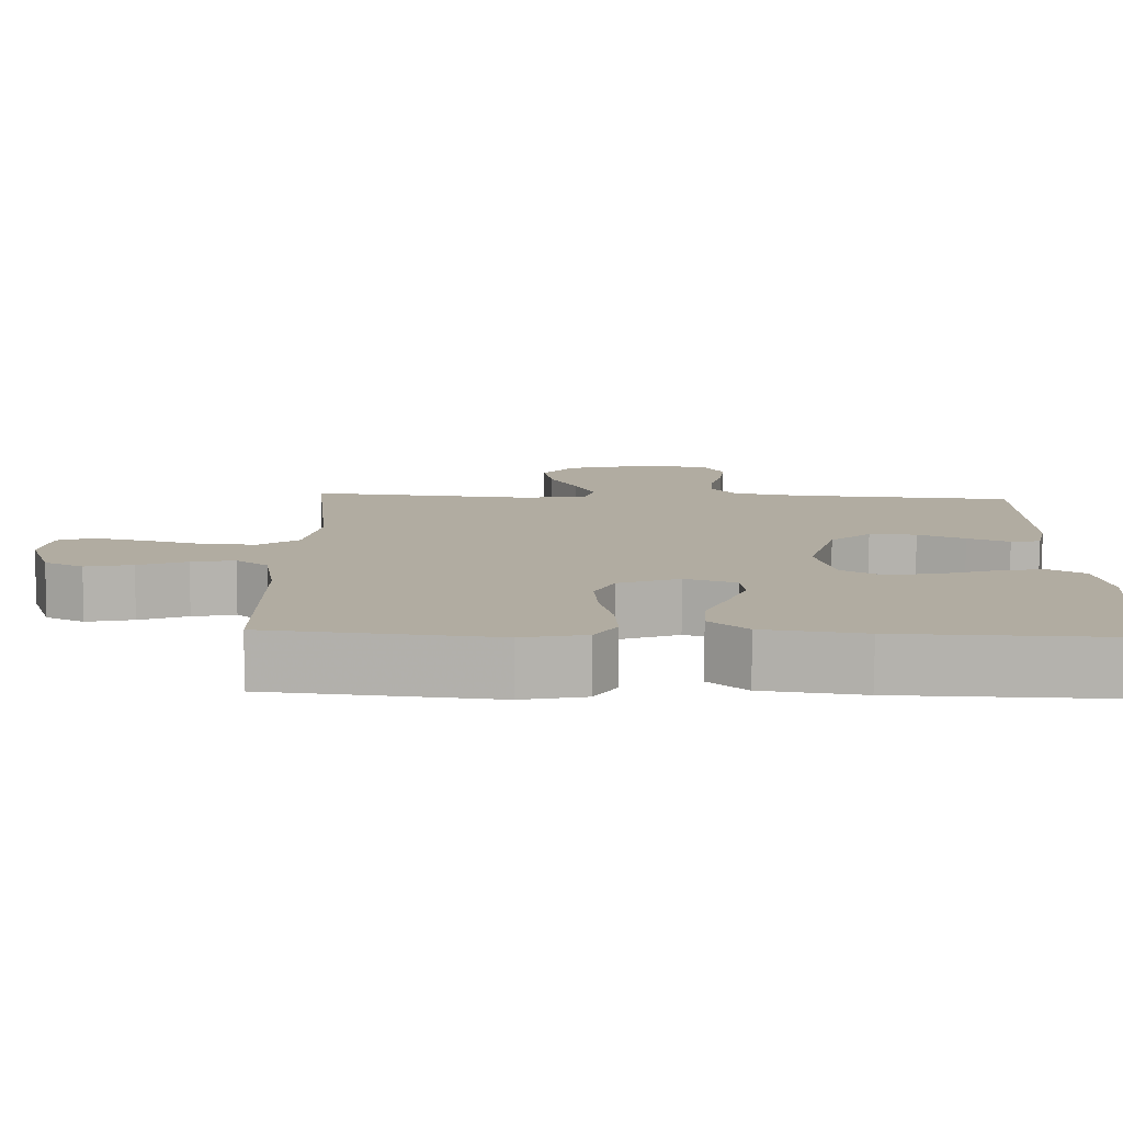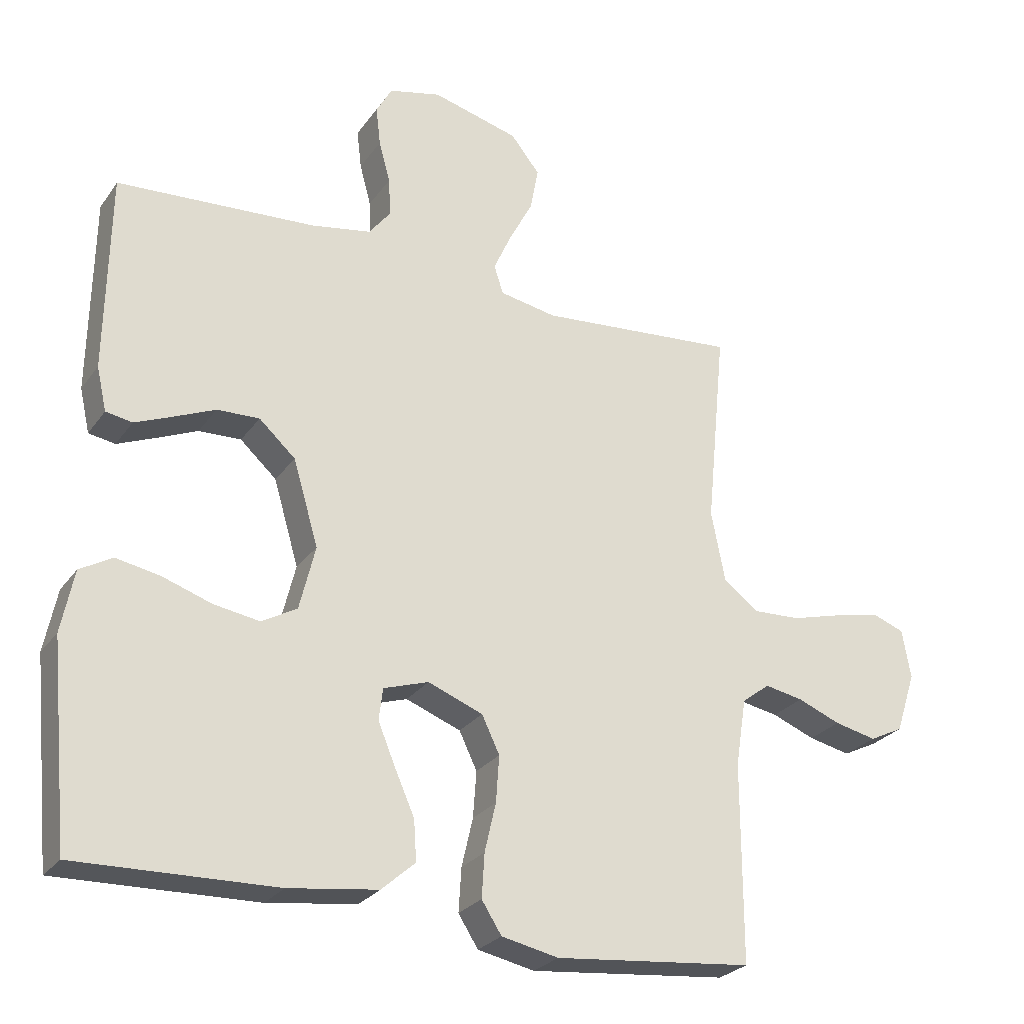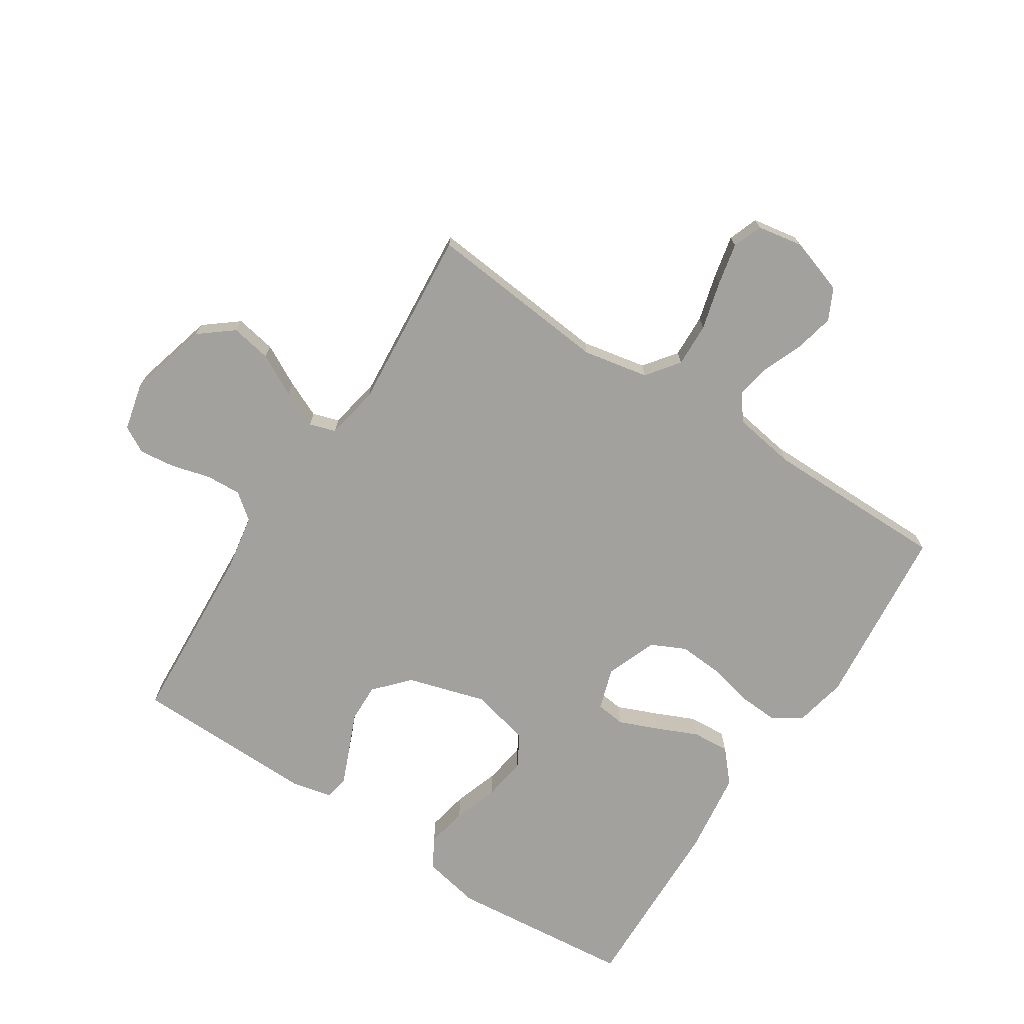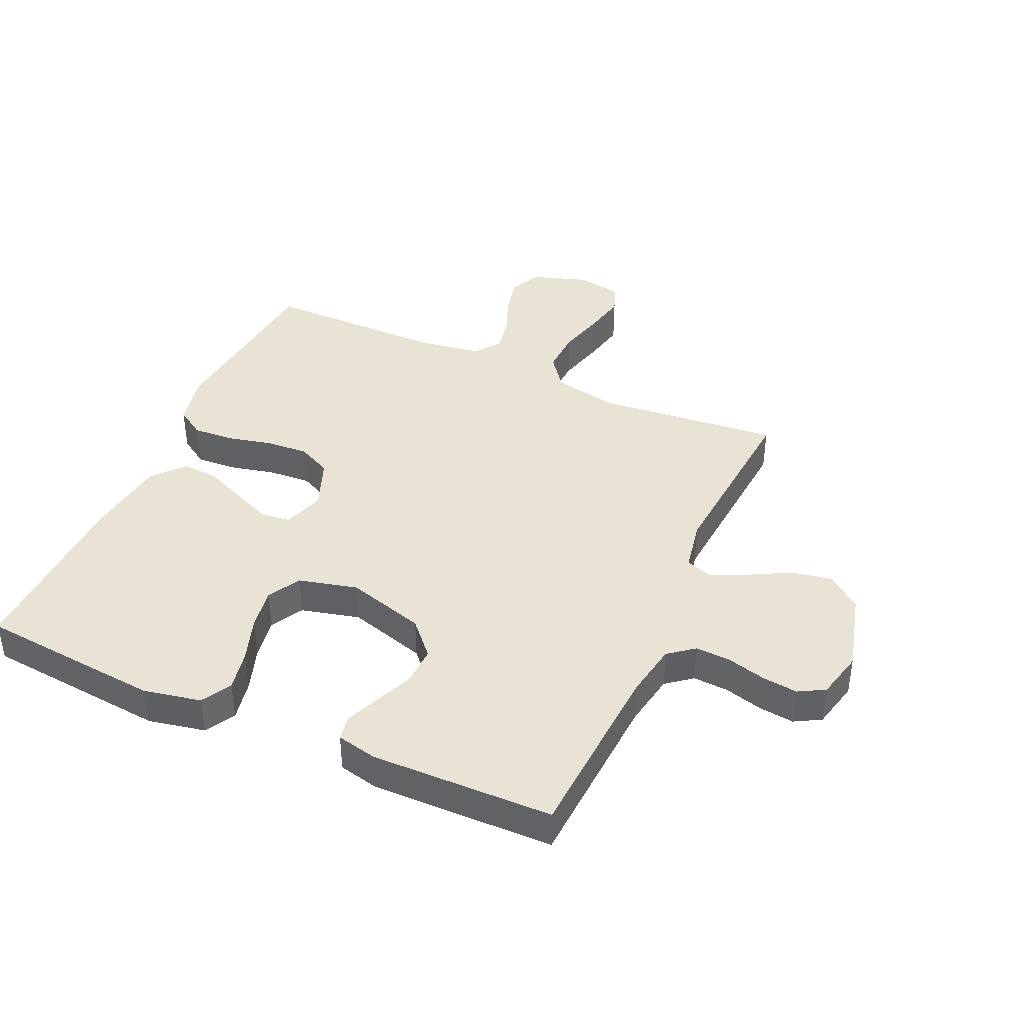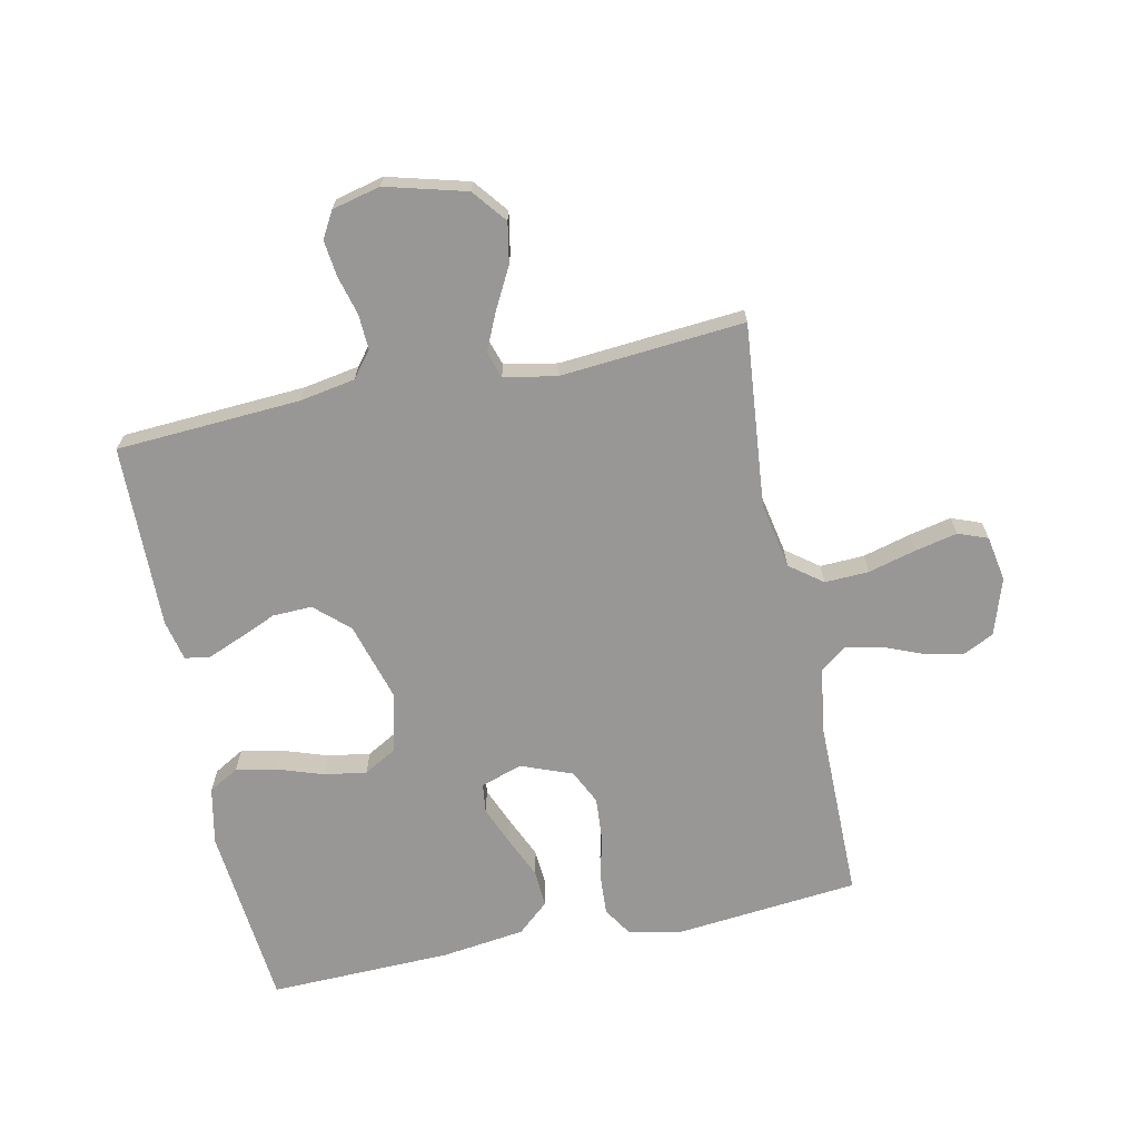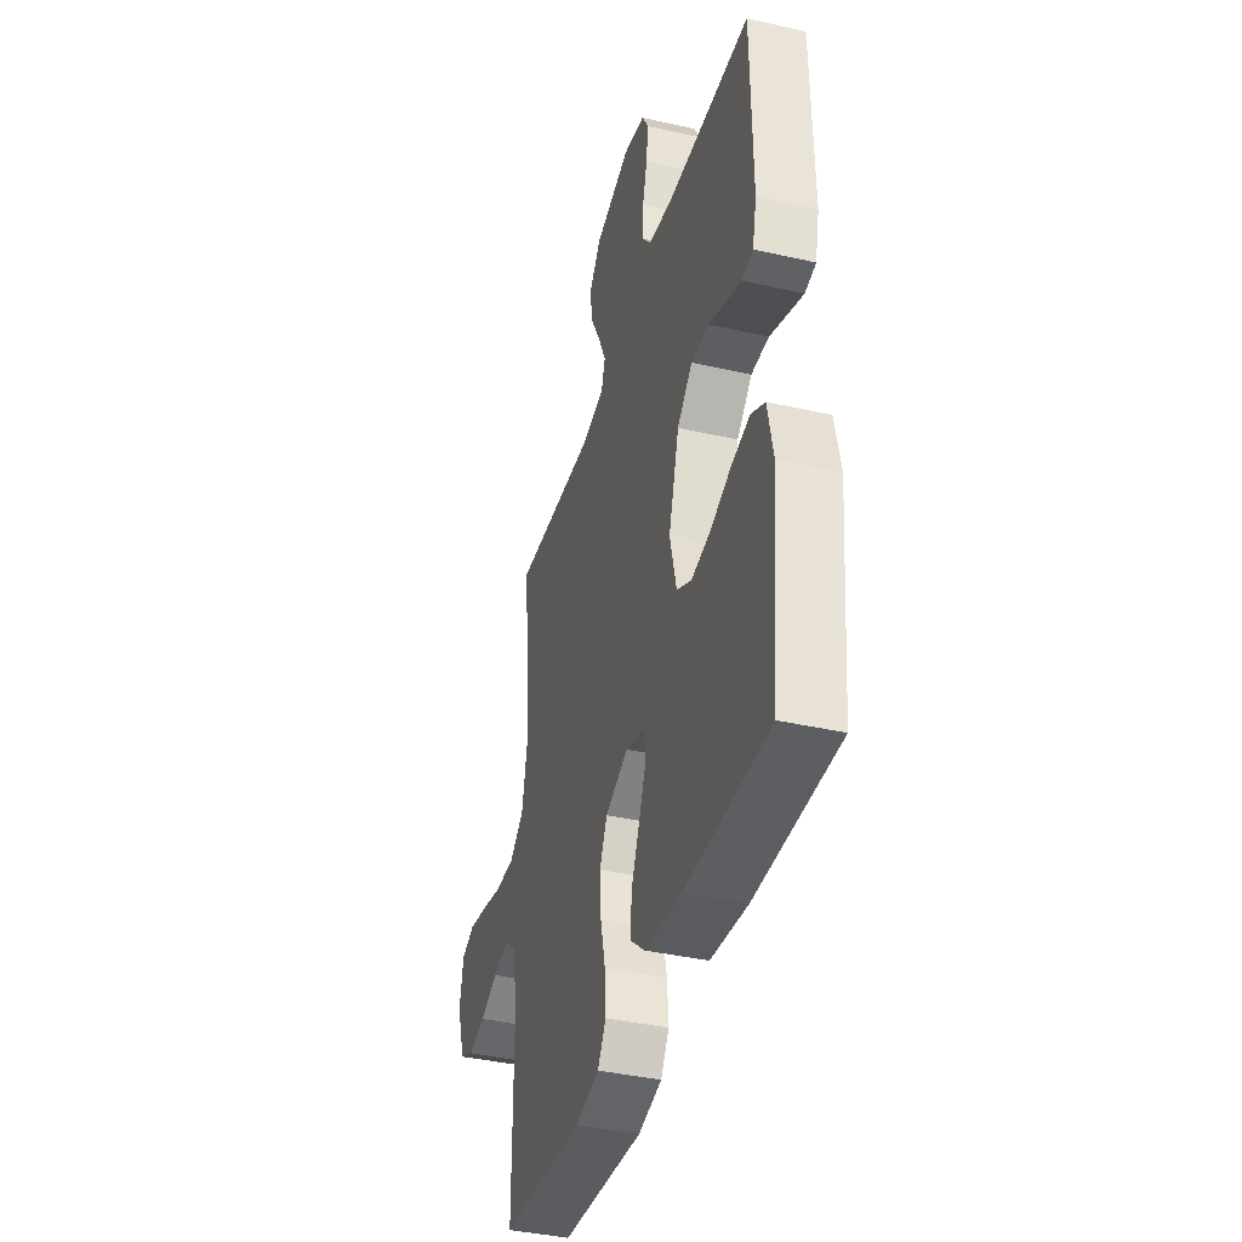
<metadata>
{"format":"obj","ext":"obj","renderer":"f3d","projection":"perspective","resolution":1024,"background":"white","views":[{"elev":-79.9,"azim":179.5,"up":"+Z"},{"elev":-26.4,"azim":-27.5,"up":"+Z"},{"elev":-72.0,"azim":57.0,"up":"+Y"},{"elev":41.0,"azim":-65.9,"up":"+Y"},{"elev":-68.3,"azim":11.8,"up":"+Y"},{"elev":-39.7,"azim":-105.7,"up":"+Z"}]}
</metadata>
<code>
v 0.5 0.07 -0.5
v 0.2 0.07 -0.53
v 0.114 0.07 -0.512
v 0.084 0.07 -0.465
v 0.088 0.07 -0.399
v 0.105 0.07 -0.325
v 0.11 0.07 -0.255
v 0.083 0.07 -0.199
v 0 0.07 -0.167
v -0.068 0.07 -0.189
v -0.074 0.07 -0.237
v -0.048 0.07 -0.3
v -0.018 0.07 -0.368
v -0.014 0.07 -0.429
v -0.065 0.07 -0.474
v -0.2 0.07 -0.492
v -0.5 0.07 -0.5
v -0.529 0.07 -0.2
v -0.51 0.07 -0.106
v -0.461 0.07 -0.078
v -0.394 0.07 -0.091
v -0.32 0.07 -0.116
v -0.251 0.07 -0.127
v -0.198 0.07 -0.097
v -0.174 0.07 0
v -0.212 0.07 0.129
v -0.267 0.07 0.179
v -0.331 0.07 0.177
v -0.394 0.07 0.15
v -0.45 0.07 0.127
v -0.49 0.07 0.134
v -0.505 0.07 0.2
v -0.5 0.07 0.5
v -0.2 0.07 0.518
v -0.109 0.07 0.534
v -0.076 0.07 0.576
v -0.079 0.07 0.634
v -0.096 0.07 0.697
v -0.103 0.07 0.756
v -0.079 0.07 0.799
v 0 0.07 0.818
v 0.131 0.07 0.783
v 0.175 0.07 0.728
v 0.163 0.07 0.662
v 0.127 0.07 0.594
v 0.1 0.07 0.534
v 0.114 0.07 0.491
v 0.2 0.07 0.475
v 0.5 0.07 0.5
v 0.471 0.07 0.2
v 0.492 0.07 0.093
v 0.545 0.07 0.053
v 0.617 0.07 0.056
v 0.695 0.07 0.077
v 0.764 0.07 0.092
v 0.812 0.07 0.074
v 0.825 0.07 0
v 0.795 0.07 -0.092
v 0.744 0.07 -0.117
v 0.681 0.07 -0.103
v 0.616 0.07 -0.077
v 0.558 0.07 -0.066
v 0.516 0.07 -0.098
v 0.5 0.07 -0.2
v 0.5 0 -0.5
v 0.2 0 -0.53
v 0.114 0 -0.512
v 0.084 0 -0.465
v 0.088 0 -0.399
v 0.105 0 -0.325
v 0.11 0 -0.255
v 0.083 0 -0.199
v 0 0 -0.167
v -0.068 0 -0.189
v -0.074 0 -0.237
v -0.048 0 -0.3
v -0.018 0 -0.368
v -0.014 0 -0.429
v -0.065 0 -0.474
v -0.2 0 -0.492
v -0.5 0 -0.5
v -0.529 0 -0.2
v -0.51 0 -0.106
v -0.461 0 -0.078
v -0.394 0 -0.091
v -0.32 0 -0.116
v -0.251 0 -0.127
v -0.198 0 -0.097
v -0.174 0 0
v -0.212 0 0.129
v -0.267 0 0.179
v -0.331 0 0.177
v -0.394 0 0.15
v -0.45 0 0.127
v -0.49 0 0.134
v -0.505 0 0.2
v -0.5 0 0.5
v -0.2 0 0.518
v -0.109 0 0.534
v -0.076 0 0.576
v -0.079 0 0.634
v -0.096 0 0.697
v -0.103 0 0.756
v -0.079 0 0.799
v 0 0 0.818
v 0.131 0 0.783
v 0.175 0 0.728
v 0.163 0 0.662
v 0.127 0 0.594
v 0.1 0 0.534
v 0.114 0 0.491
v 0.2 0 0.475
v 0.5 0 0.5
v 0.471 0 0.2
v 0.492 0 0.093
v 0.545 0 0.053
v 0.617 0 0.056
v 0.695 0 0.077
v 0.764 0 0.092
v 0.812 0 0.074
v 0.825 0 0
v 0.795 0 -0.092
v 0.744 0 -0.117
v 0.681 0 -0.103
v 0.616 0 -0.077
v 0.558 0 -0.066
v 0.516 0 -0.098
v 0.5 0 -0.2
f 58 59 60 61
f 58 61 62
f 57 58 62
f 56 57 62
f 53 54 55 56
f 53 56 62
f 52 53 62 63
f 48 49 50
f 47 48 50 51
f 42 43 44 45
f 42 45 46
f 41 42 46
f 40 41 46 47
f 37 38 39 40
f 36 37 40 47
f 31 32 33 34
f 31 34 35
f 28 29 30 31
f 28 31 35
f 27 28 35 36
f 19 20 21 22
f 19 22 23
f 18 19 23
f 17 18 23
f 16 17 23 24
f 12 13 14 15
f 11 12 15 16
f 10 11 16 24
f 3 4 5 6
f 3 6 7
f 64 1 2 3
f 63 64 3 7
f 51 52 63 7
f 26 27 36 47
f 25 26 47 51
f 9 10 24 25
f 8 9 25 51
f 7 8 51
f 125 124 123 122
f 126 125 122
f 126 122 121
f 126 121 120
f 120 119 118 117
f 126 120 117
f 127 126 117 116
f 114 113 112
f 115 114 112 111
f 109 108 107 106
f 110 109 106
f 110 106 105
f 111 110 105 104
f 104 103 102 101
f 111 104 101 100
f 98 97 96 95
f 99 98 95
f 95 94 93 92
f 99 95 92
f 100 99 92 91
f 86 85 84 83
f 87 86 83
f 87 83 82
f 87 82 81
f 88 87 81 80
f 79 78 77 76
f 80 79 76 75
f 88 80 75 74
f 70 69 68 67
f 71 70 67
f 67 66 65 128
f 71 67 128 127
f 71 127 116 115
f 111 100 91 90
f 115 111 90 89
f 89 88 74 73
f 115 89 73 72
f 115 72 71
f 1 65 66 2
f 2 66 67 3
f 3 67 68 4
f 4 68 69 5
f 5 69 70 6
f 6 70 71 7
f 7 71 72 8
f 8 72 73 9
f 9 73 74 10
f 10 74 75 11
f 11 75 76 12
f 12 76 77 13
f 13 77 78 14
f 14 78 79 15
f 15 79 80 16
f 16 80 81 17
f 17 81 82 18
f 18 82 83 19
f 19 83 84 20
f 20 84 85 21
f 21 85 86 22
f 22 86 87 23
f 23 87 88 24
f 24 88 89 25
f 25 89 90 26
f 26 90 91 27
f 27 91 92 28
f 28 92 93 29
f 29 93 94 30
f 30 94 95 31
f 31 95 96 32
f 32 96 97 33
f 33 97 98 34
f 34 98 99 35
f 35 99 100 36
f 36 100 101 37
f 37 101 102 38
f 38 102 103 39
f 39 103 104 40
f 40 104 105 41
f 41 105 106 42
f 42 106 107 43
f 43 107 108 44
f 44 108 109 45
f 45 109 110 46
f 46 110 111 47
f 47 111 112 48
f 48 112 113 49
f 49 113 114 50
f 50 114 115 51
f 51 115 116 52
f 52 116 117 53
f 53 117 118 54
f 54 118 119 55
f 55 119 120 56
f 56 120 121 57
f 57 121 122 58
f 58 122 123 59
f 59 123 124 60
f 60 124 125 61
f 61 125 126 62
f 62 126 127 63
f 63 127 128 64
f 64 128 65 1

</code>
